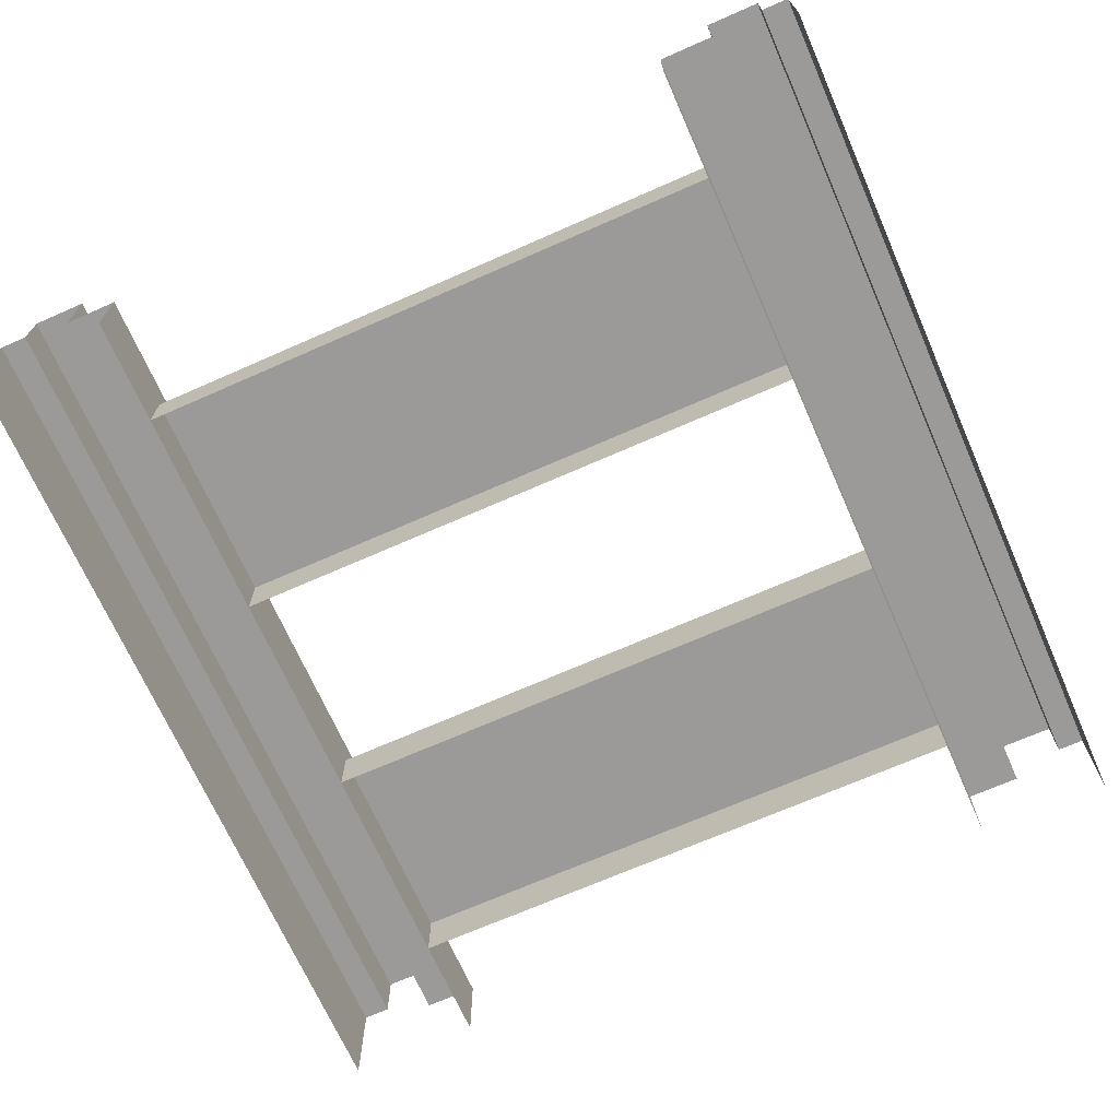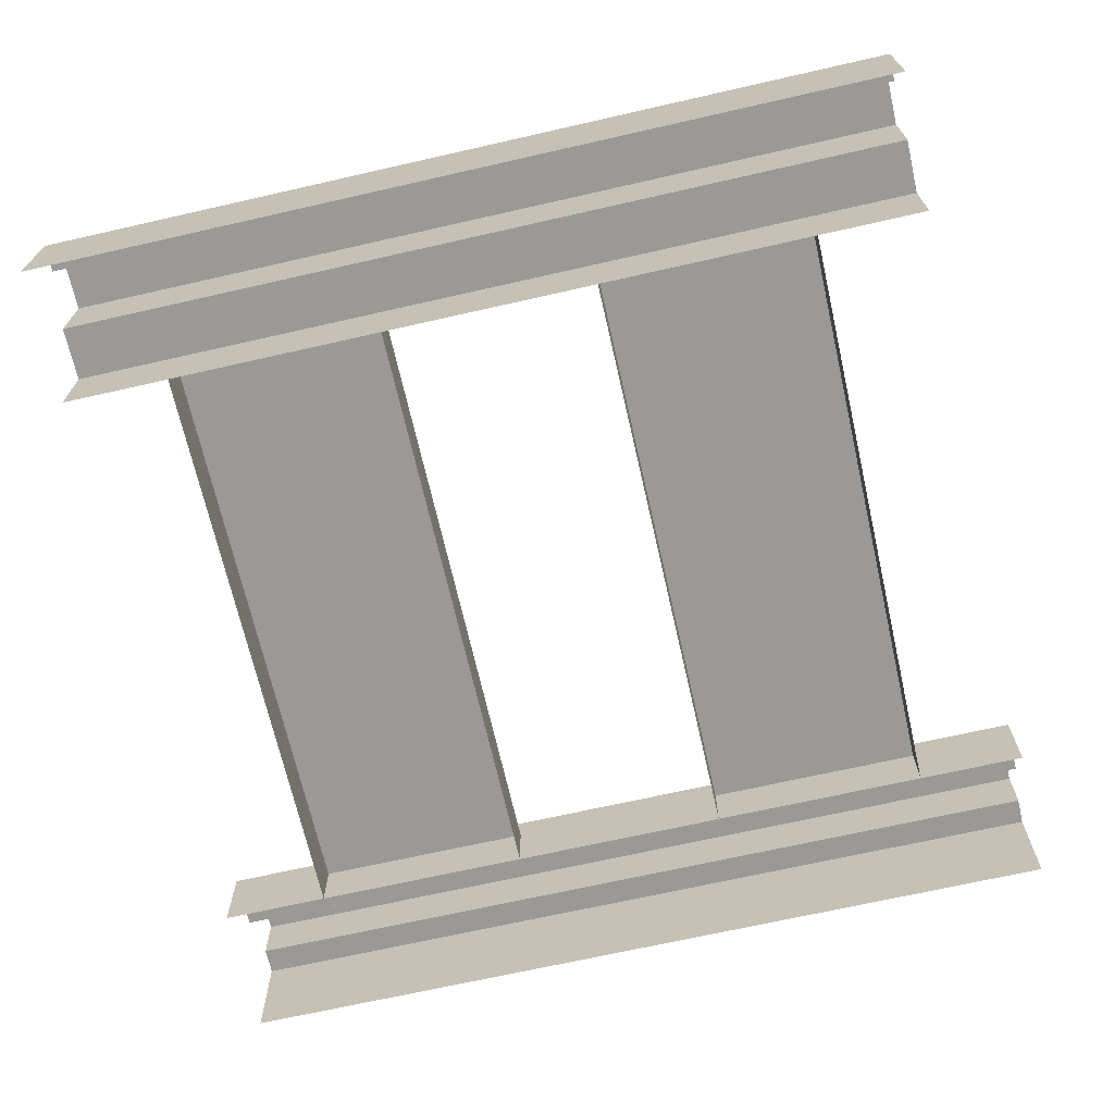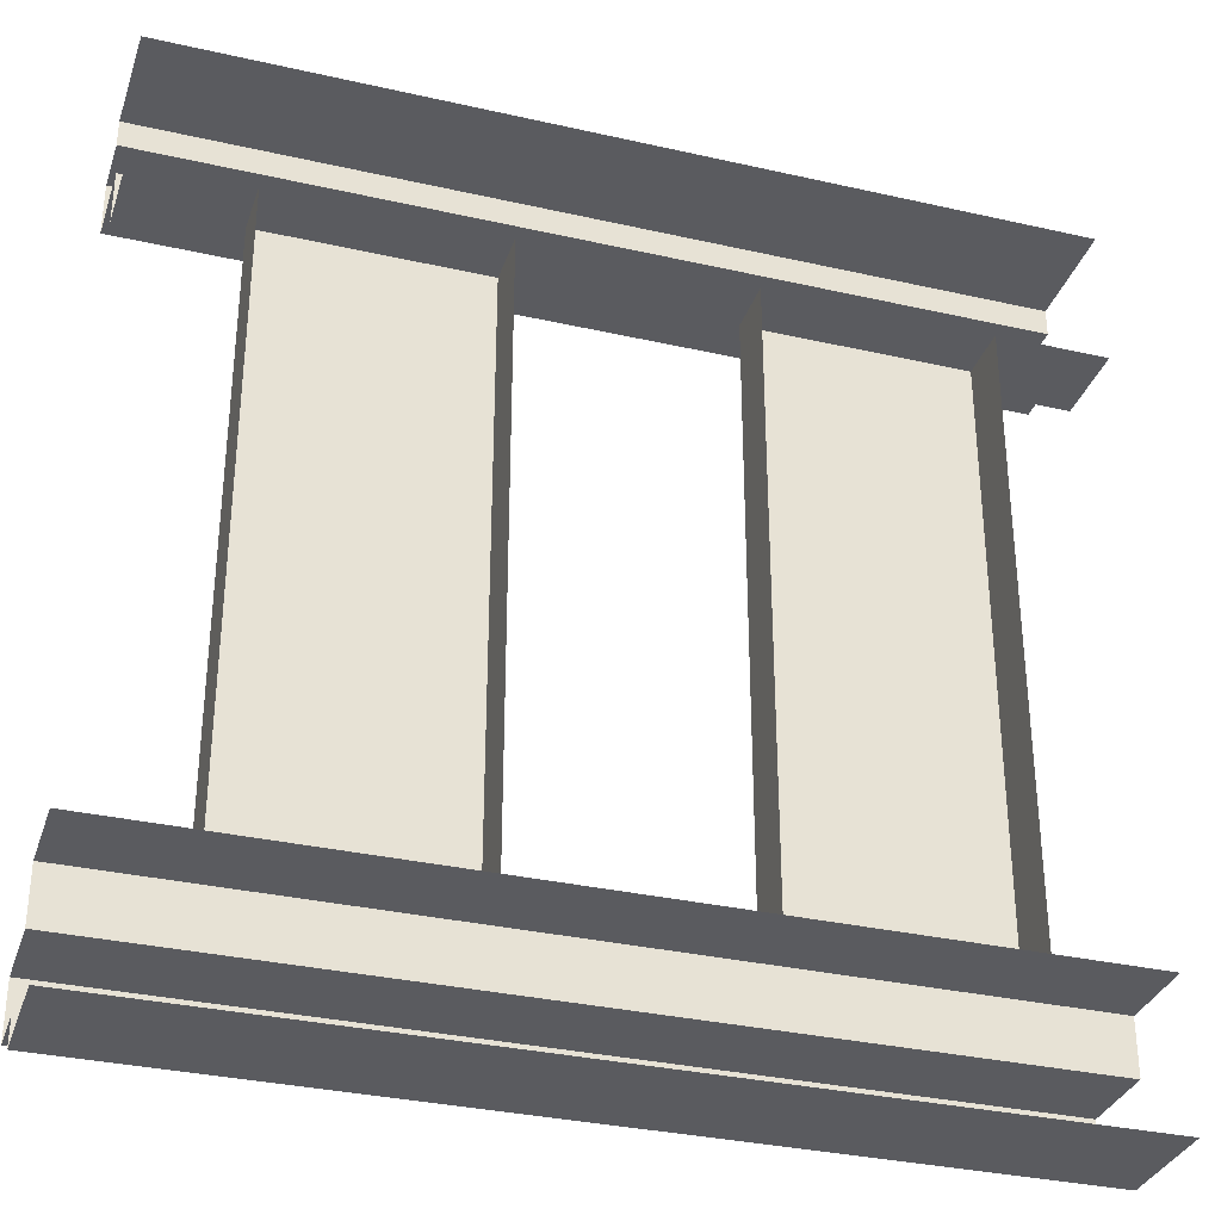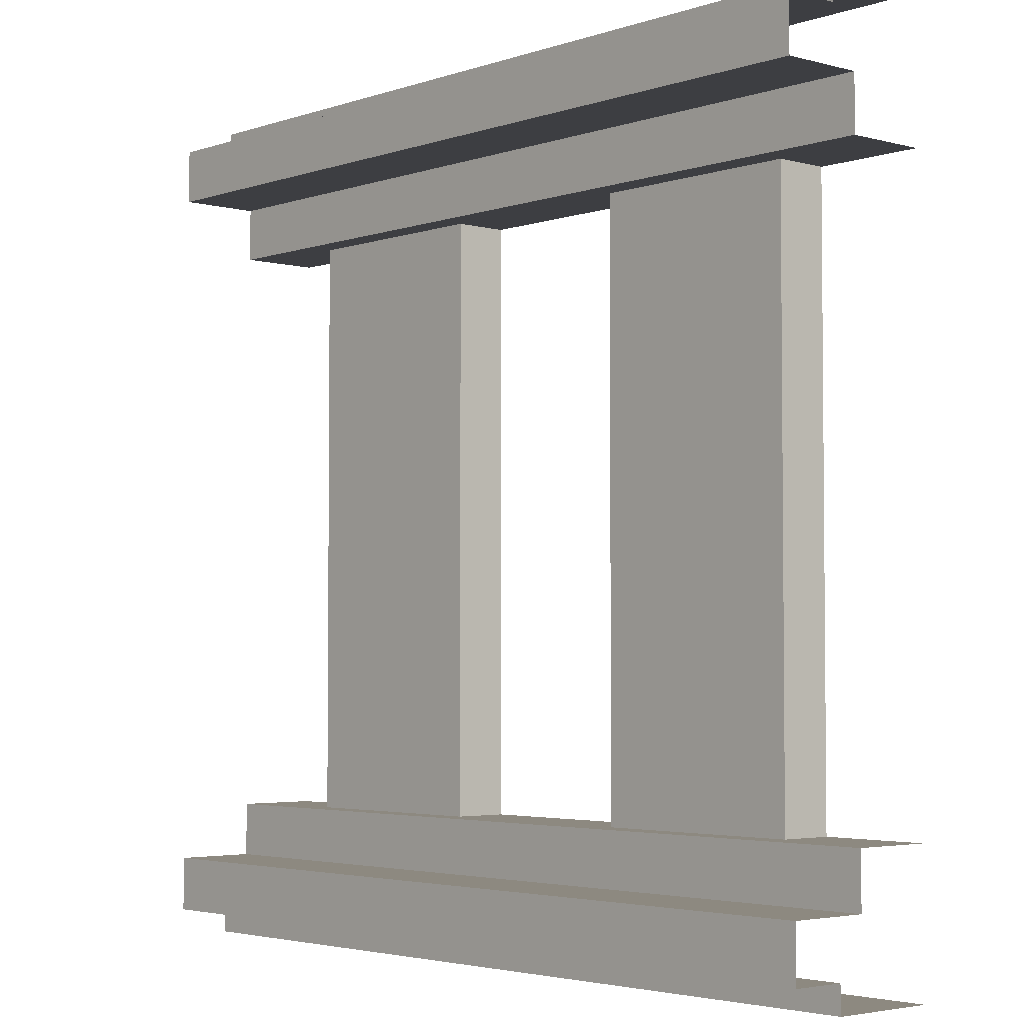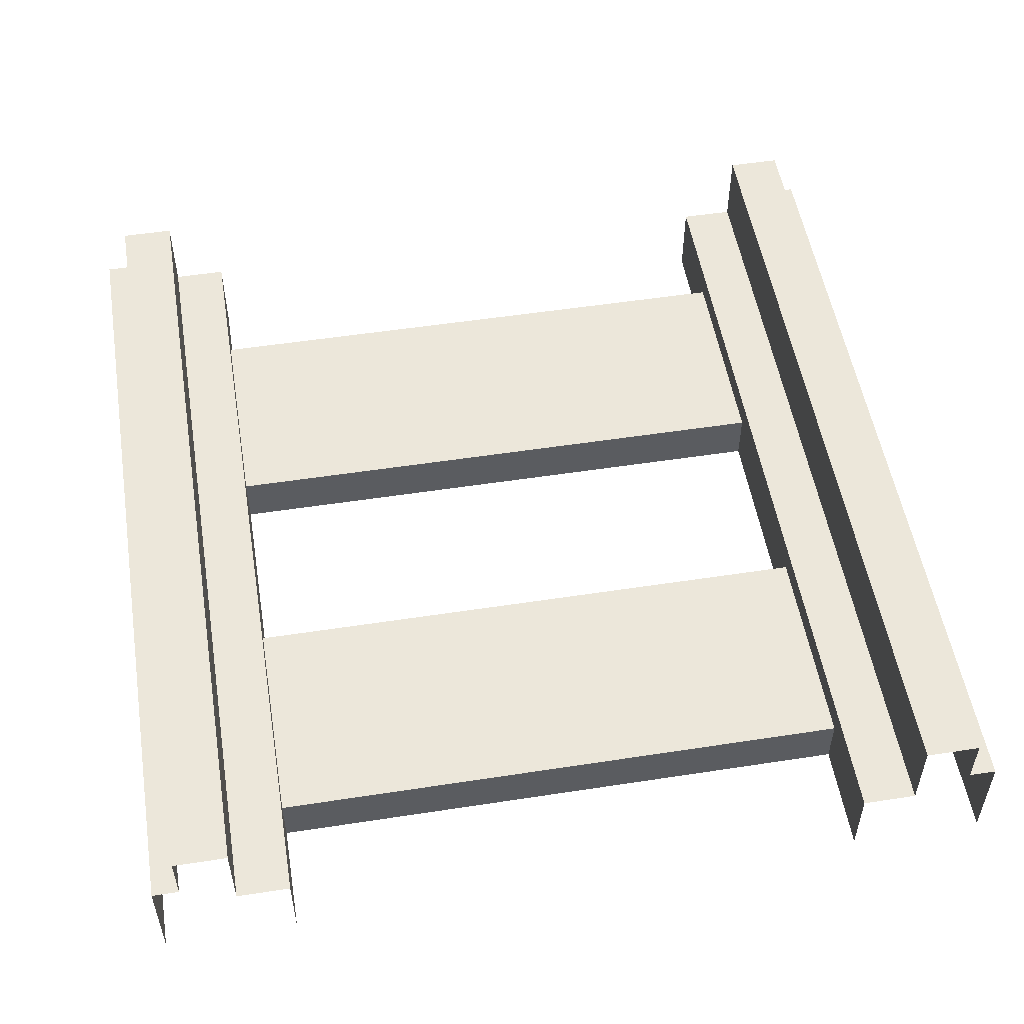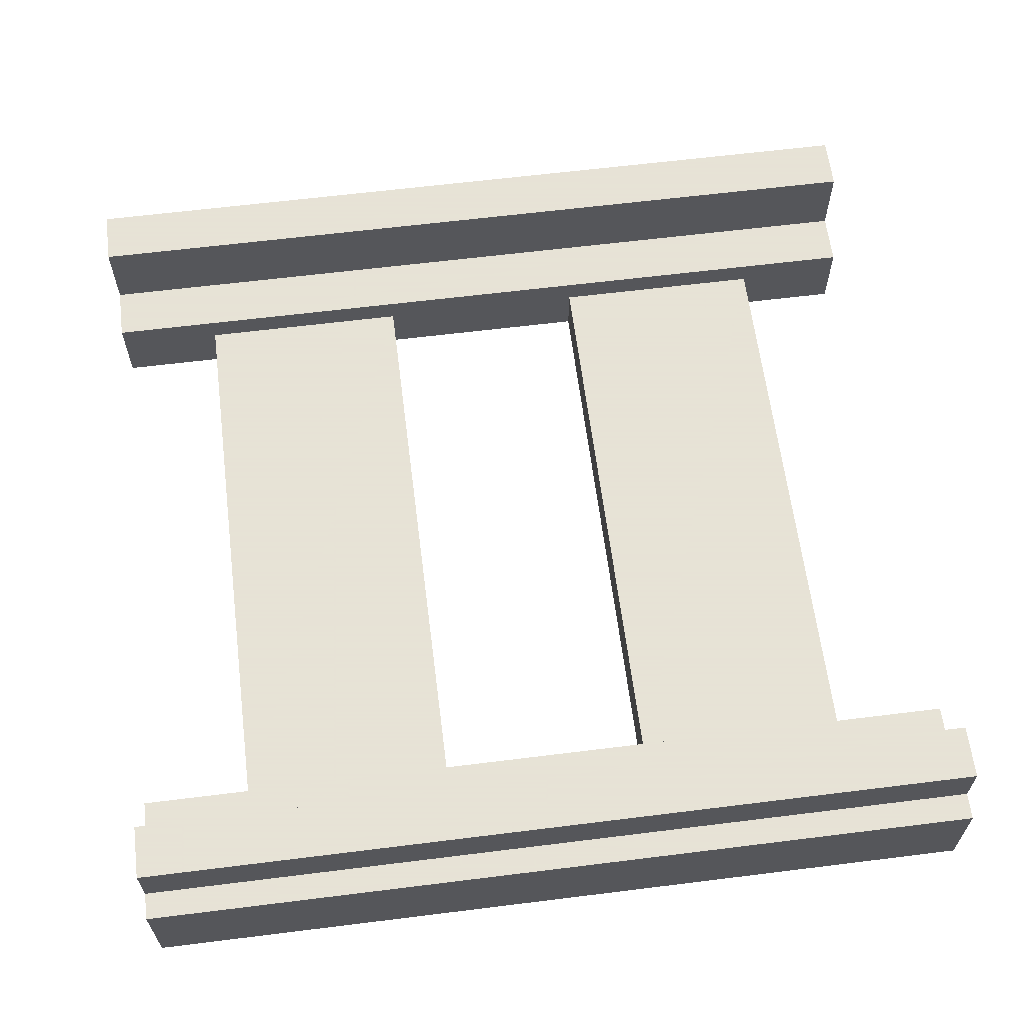
<metadata>
{"format":"obj","ext":"obj","renderer":"f3d","projection":"perspective","resolution":1024,"background":"white","views":[{"elev":-69.4,"azim":113.8,"up":"+Y"},{"elev":-69.0,"azim":12.8,"up":"+Y"},{"elev":-33.0,"azim":-17.4,"up":"+Z"},{"elev":-3.5,"azim":-131.7,"up":"+Z"},{"elev":52.7,"azim":-99.4,"up":"+Y"},{"elev":62.8,"azim":172.8,"up":"+Y"}]}
</metadata>
<code>
v 0.5 0 0.3438
v 0.5 0.09375 0.3438
v -0.5 0.09375 0.3438
v -0.5 0 0.3438
v 0.5 0 -0.5
v 0.5 0.125 -0.5
v -0.5 0.125 -0.5
v -0.5 0 -0.5
v 0.5 0.09375 -0.3438
v 0.5 0 -0.3438
v -0.5 0 -0.3438
v -0.5 0.09375 -0.3438
v 0.5 0.09375 -0.4062
v -0.5 0.09375 -0.4062
v 0.5 0.1875 -0.4062
v -0.5 0.1875 -0.4062
v 0.5 0.1875 -0.4688
v -0.5 0.1875 -0.4688
v 0.5 0.125 -0.4688
v -0.5 0.125 -0.4688
v 0.5 0.125 0.5
v 0.5 0 0.5
v -0.5 0 0.5
v -0.5 0.125 0.5
v 0.5 0.125 0.4688
v -0.5 0.125 0.4688
v 0.5 0.1875 0.4688
v -0.5 0.1875 0.4688
v 0.5 0.1875 0.4062
v -0.5 0.1875 0.4062
v 0.5 0.09375 0.4062
v -0.5 0.09375 0.4062
v -0.375 0.0625 -0.3438
v -0.375 0.0625 0.3438
v -0.375 0 0.3438
v -0.375 0 -0.3438
v -0.125 0.0625 0.3438
v -0.125 0.0625 -0.3438
v -0.125 0 -0.3438
v -0.125 0 0.3438
v 0.125 0.0625 -0.3438
v 0.125 0.0625 0.3438
v 0.125 0 0.3438
v 0.125 0 -0.3438
v 0.375 0.0625 0.3438
v 0.375 0.0625 -0.3438
v 0.375 0 -0.3438
v 0.375 0 0.3438
f 1 2 3
f 1 3 4
f 5 6 7
f 5 7 8
f 9 10 11
f 9 11 12
f 9 12 13
f 13 12 14
f 13 14 15
f 15 14 16
f 15 16 17
f 17 16 18
f 17 18 19
f 19 18 20
f 19 20 6
f 6 20 7
f 21 22 23
f 21 23 24
f 21 24 25
f 25 24 26
f 25 26 27
f 27 26 28
f 27 28 29
f 29 28 30
f 29 30 31
f 31 30 32
f 31 32 2
f 2 32 3
f 33 34 35
f 33 35 36
f 37 38 39
f 37 39 40
f 38 37 34
f 38 34 33
f 41 42 43
f 41 43 44
f 45 46 47
f 45 47 48
f 46 45 42
f 46 42 41

</code>
